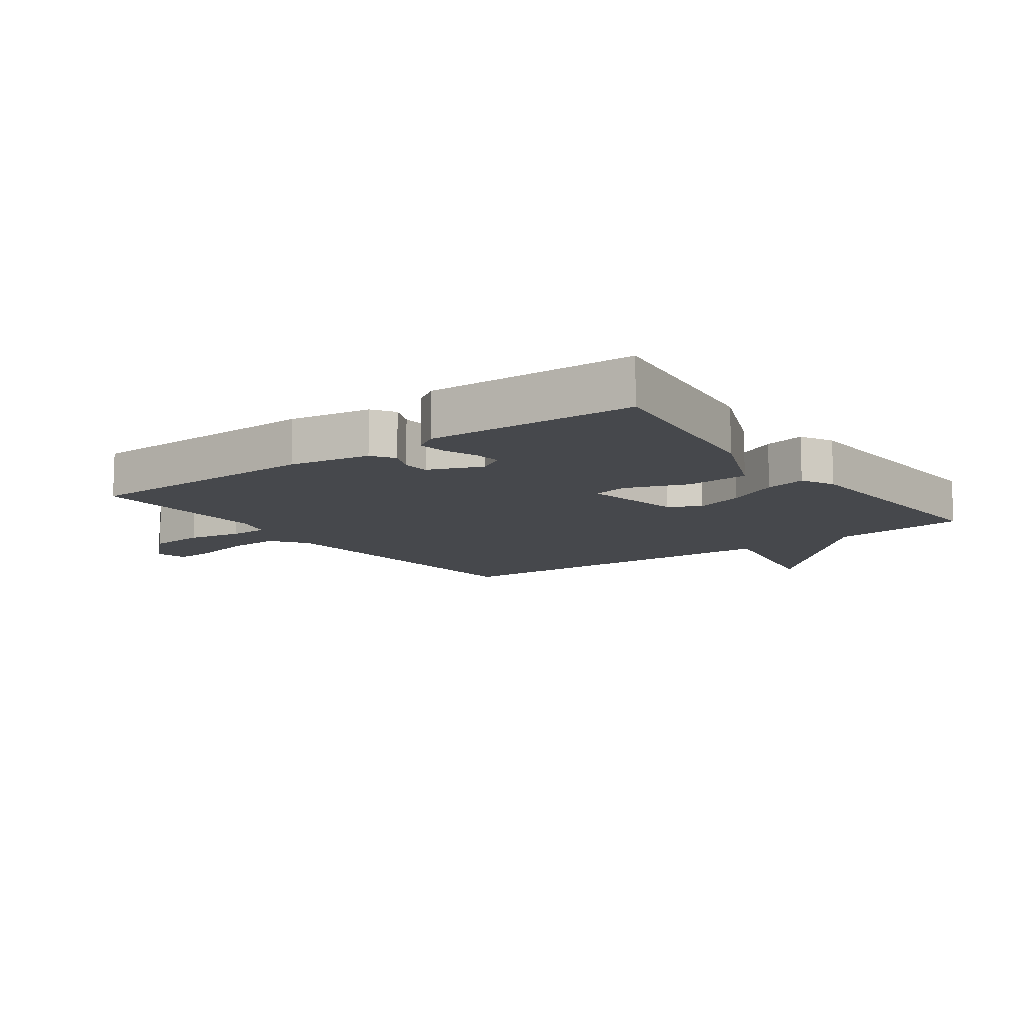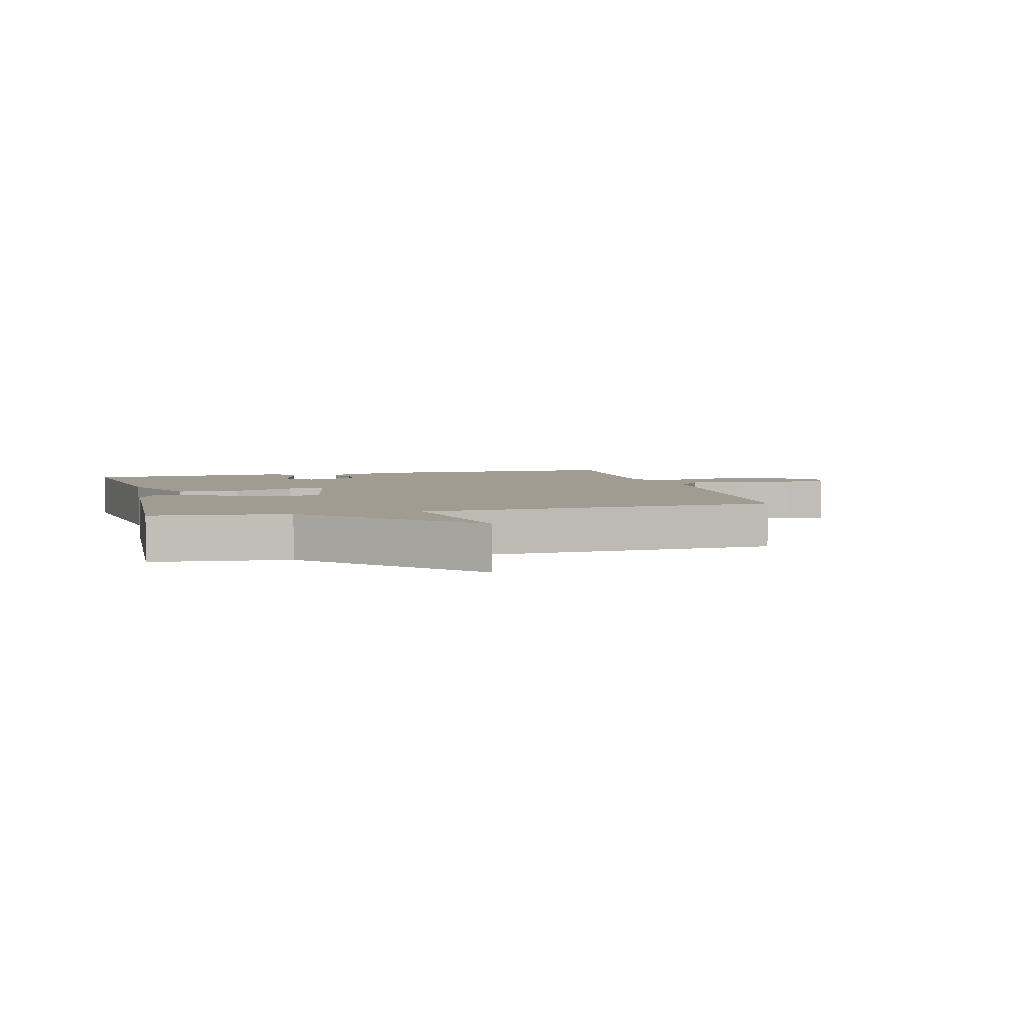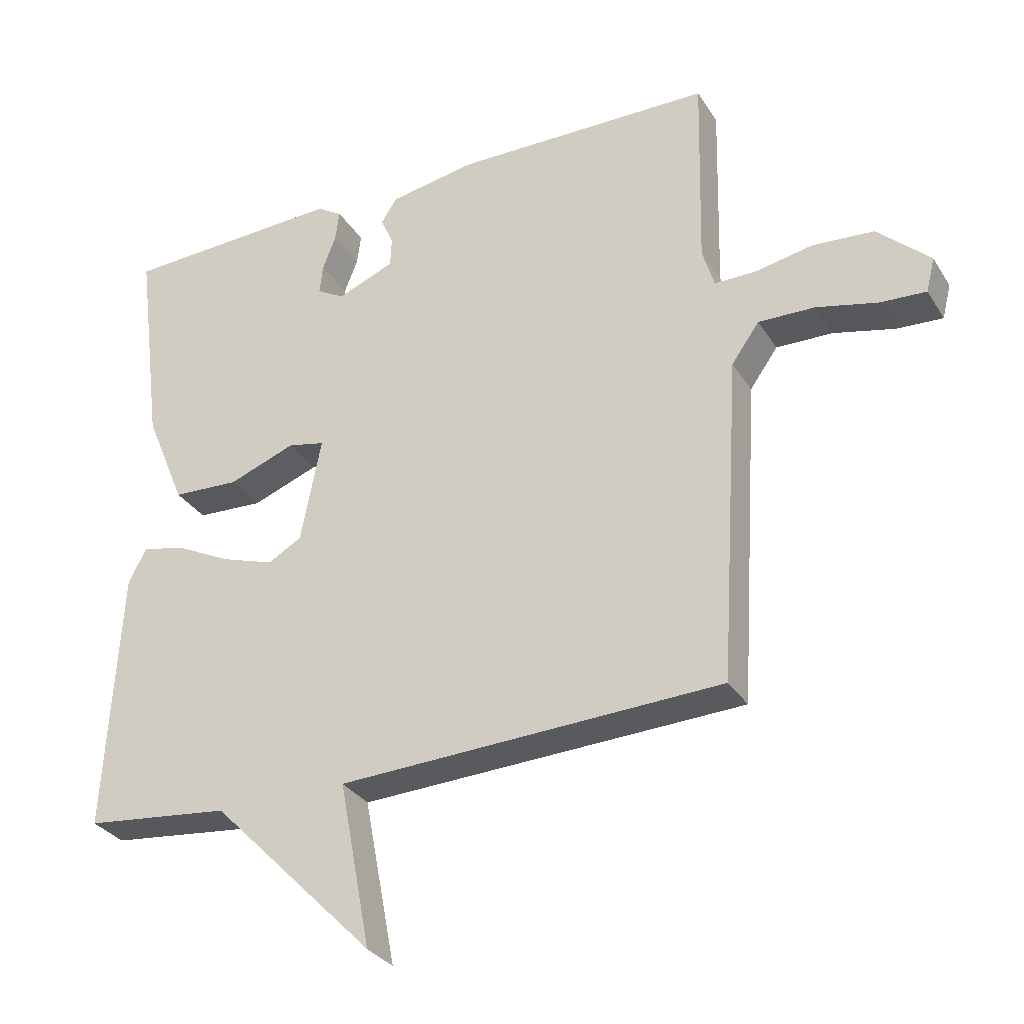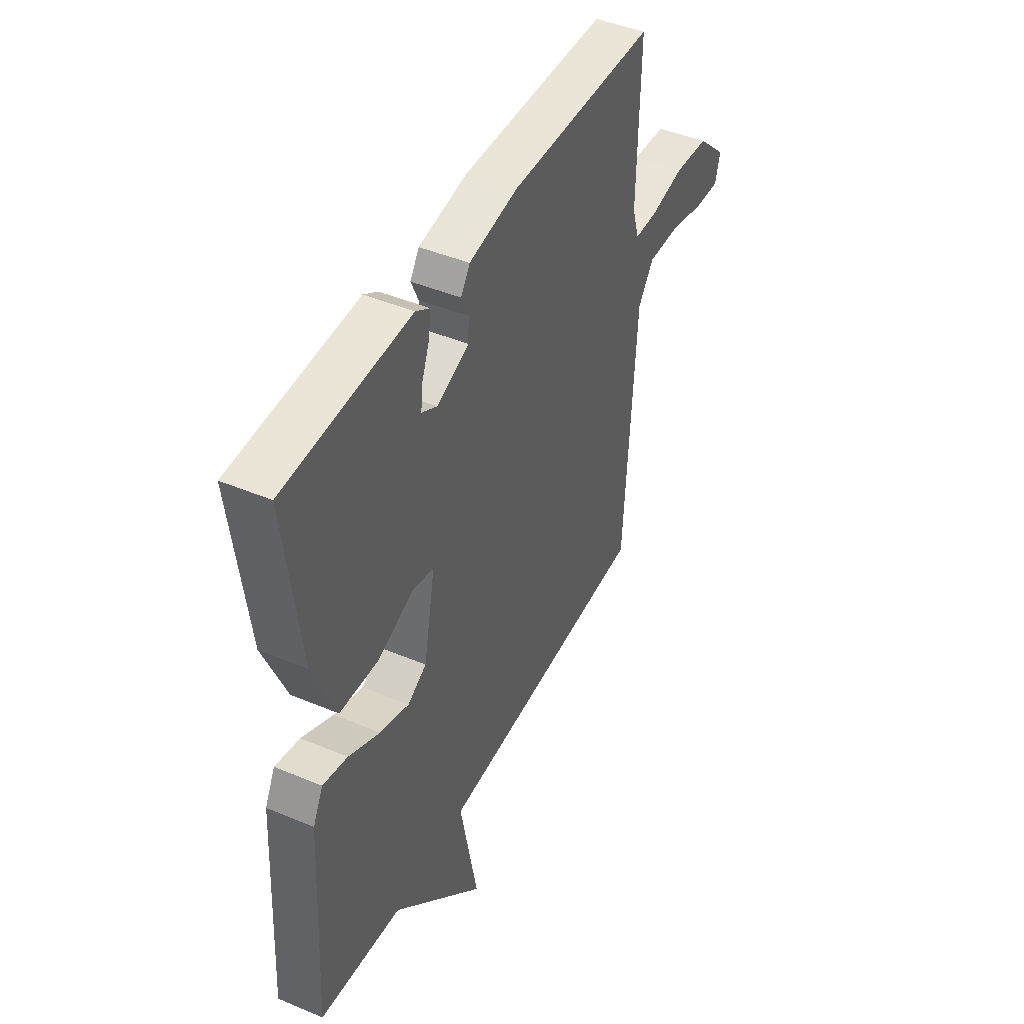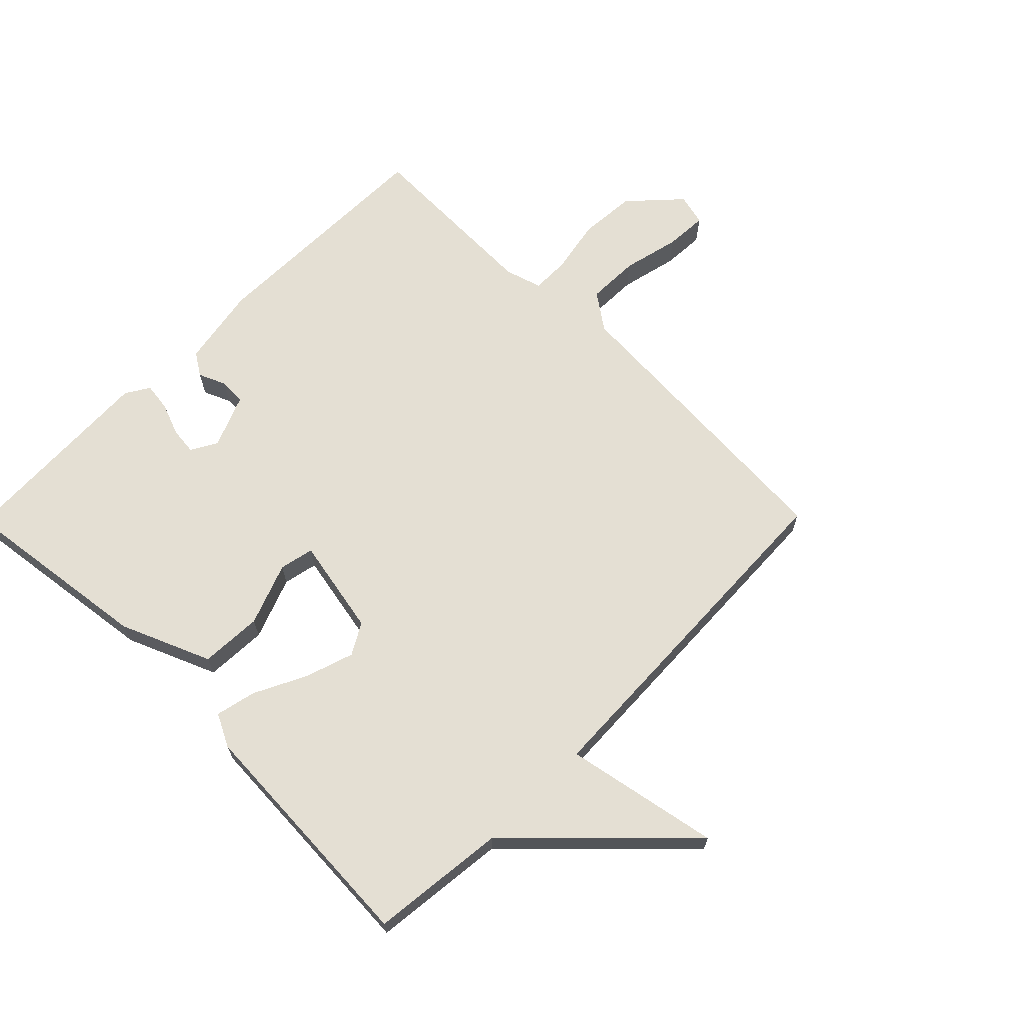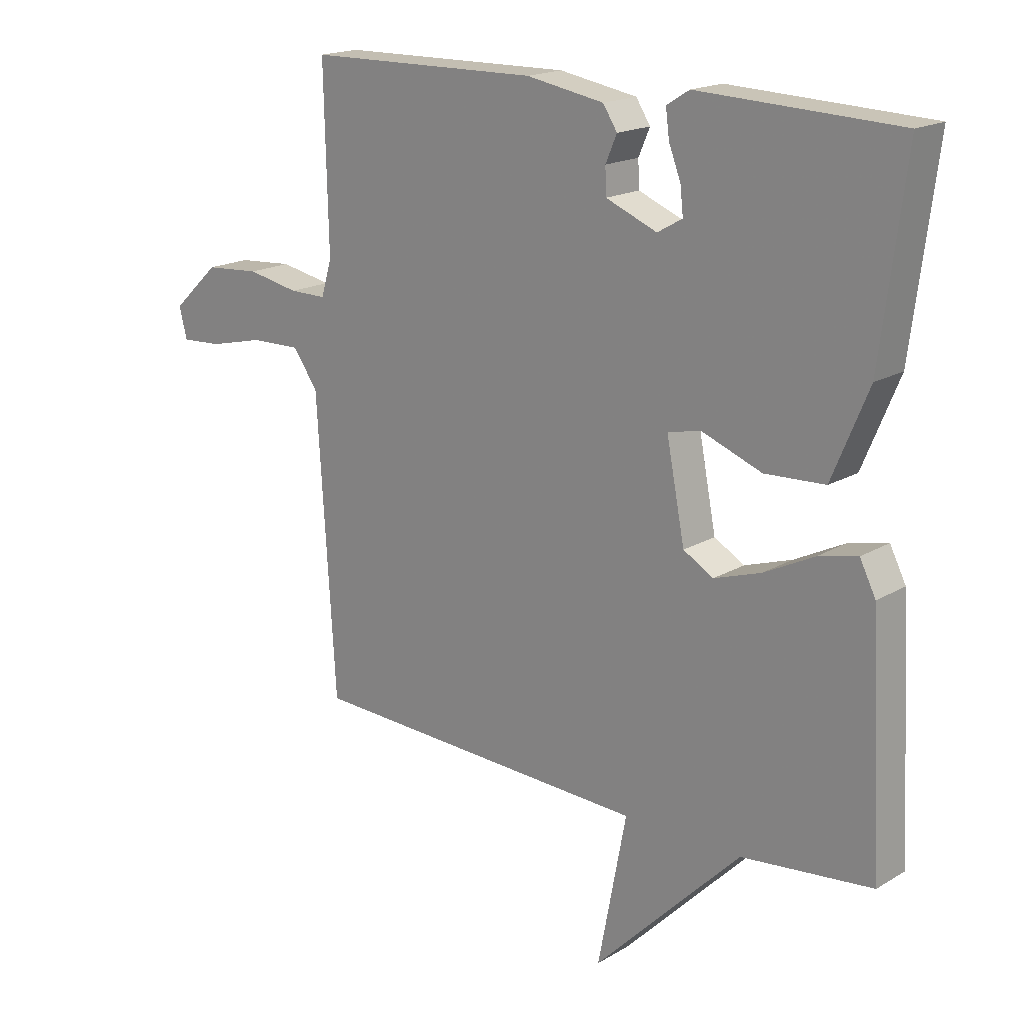
<metadata>
{"format":"obj","ext":"obj","renderer":"f3d","projection":"perspective","resolution":1024,"background":"white","views":[{"elev":-11.1,"azim":36.3,"up":"+Y"},{"elev":4.4,"azim":165.3,"up":"+Y"},{"elev":-31.0,"azim":-153.2,"up":"+Z"},{"elev":44.9,"azim":116.0,"up":"+Z"},{"elev":66.8,"azim":134.6,"up":"+Y"},{"elev":18.0,"azim":41.2,"up":"+Z"}]}
</metadata>
<code>
v -0.5 0.07 -0.5
v -0.531 0.07 -0.006
v -0.573 0.07 0.053
v -0.658 0.07 0.051
v -0.751 0.07 0.029
v -0.82 0.07 0.025
v -0.833 0.07 0.077
v -0.754 0.07 0.151
v -0.661 0.07 0.158
v -0.573 0.07 0.141
v -0.511 0.07 0.141
v -0.493 0.07 0.201
v -0.5 0.07 0.5
v -0.108 0.07 0.506
v 0.023 0.07 0.483
v 0.047 0.07 0.446
v 0.028 0.07 0.402
v 0.03 0.07 0.358
v 0.116 0.07 0.323
v 0.158 0.07 0.347
v 0.153 0.07 0.392
v 0.133 0.07 0.444
v 0.127 0.07 0.49
v 0.165 0.07 0.514
v 0.5 0.07 0.5
v 0.459 0.07 0.181
v 0.398 0.07 0.035
v 0.297 0.07 0.03
v 0.196 0.07 0.068
v 0.14 0.07 0.056
v 0.171 0.07 -0.103
v 0.222 0.07 -0.132
v 0.301 0.07 -0.106
v 0.385 0.07 -0.064
v 0.451 0.07 -0.049
v 0.478 0.07 -0.102
v 0.5 0.07 -0.5
v 0.28 0.07 -0.524
v 0.032 0.07 -0.775
v 0.08 0.07 -0.524
v -0.5 0 -0.5
v -0.531 0 -0.006
v -0.573 0 0.053
v -0.658 0 0.051
v -0.751 0 0.029
v -0.82 0 0.025
v -0.833 0 0.077
v -0.754 0 0.151
v -0.661 0 0.158
v -0.573 0 0.141
v -0.511 0 0.141
v -0.493 0 0.201
v -0.5 0 0.5
v -0.108 0 0.506
v 0.023 0 0.483
v 0.047 0 0.446
v 0.028 0 0.402
v 0.03 0 0.358
v 0.116 0 0.323
v 0.158 0 0.347
v 0.153 0 0.392
v 0.133 0 0.444
v 0.127 0 0.49
v 0.165 0 0.514
v 0.5 0 0.5
v 0.459 0 0.181
v 0.398 0 0.035
v 0.297 0 0.03
v 0.196 0 0.068
v 0.14 0 0.056
v 0.171 0 -0.103
v 0.222 0 -0.132
v 0.301 0 -0.106
v 0.385 0 -0.064
v 0.451 0 -0.049
v 0.478 0 -0.102
v 0.5 0 -0.5
v 0.28 0 -0.524
v 0.032 0 -0.775
v 0.08 0 -0.524
f 38 39 40
f 37 38 40
f 36 37 40
f 35 36 40
f 34 35 40
f 33 34 40
f 32 33 40 1
f 31 32 1 2
f 30 31 2 3
f 29 30 3
f 27 28 29
f 26 27 29
f 25 26 29
f 24 25 29
f 21 22 23 24
f 20 21 24 29
f 19 20 29
f 18 19 29 3
f 15 16 17
f 14 15 17
f 13 14 17
f 12 13 17
f 11 12 17 18
f 8 9 10
f 7 8 10
f 6 7 10
f 5 6 10
f 4 5 10
f 4 10 11
f 3 4 11 18
f 80 79 78
f 80 78 77
f 80 77 76
f 80 76 75
f 80 75 74
f 80 74 73
f 41 80 73 72
f 42 41 72 71
f 43 42 71 70
f 43 70 69
f 69 68 67
f 69 67 66
f 69 66 65
f 69 65 64
f 64 63 62 61
f 69 64 61 60
f 69 60 59
f 43 69 59 58
f 57 56 55
f 57 55 54
f 57 54 53
f 57 53 52
f 58 57 52 51
f 50 49 48
f 50 48 47
f 50 47 46
f 50 46 45
f 50 45 44
f 51 50 44
f 58 51 44 43
f 1 41 42 2
f 2 42 43 3
f 3 43 44 4
f 4 44 45 5
f 5 45 46 6
f 6 46 47 7
f 7 47 48 8
f 8 48 49 9
f 9 49 50 10
f 10 50 51 11
f 11 51 52 12
f 12 52 53 13
f 13 53 54 14
f 14 54 55 15
f 15 55 56 16
f 16 56 57 17
f 17 57 58 18
f 18 58 59 19
f 19 59 60 20
f 20 60 61 21
f 21 61 62 22
f 22 62 63 23
f 23 63 64 24
f 24 64 65 25
f 25 65 66 26
f 26 66 67 27
f 27 67 68 28
f 28 68 69 29
f 29 69 70 30
f 30 70 71 31
f 31 71 72 32
f 32 72 73 33
f 33 73 74 34
f 34 74 75 35
f 35 75 76 36
f 36 76 77 37
f 37 77 78 38
f 38 78 79 39
f 39 79 80 40
f 40 80 41 1

</code>
